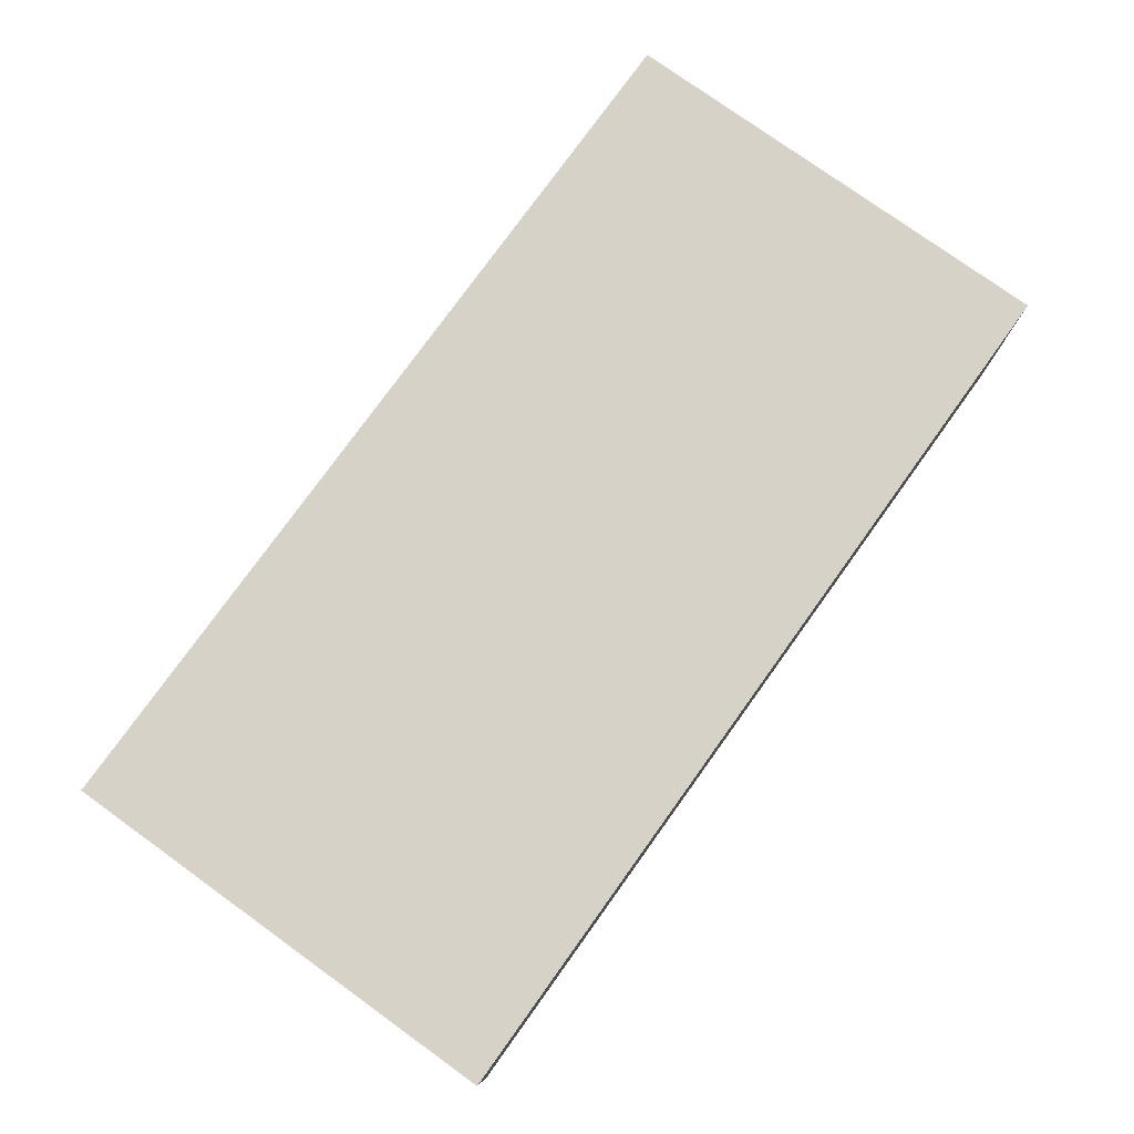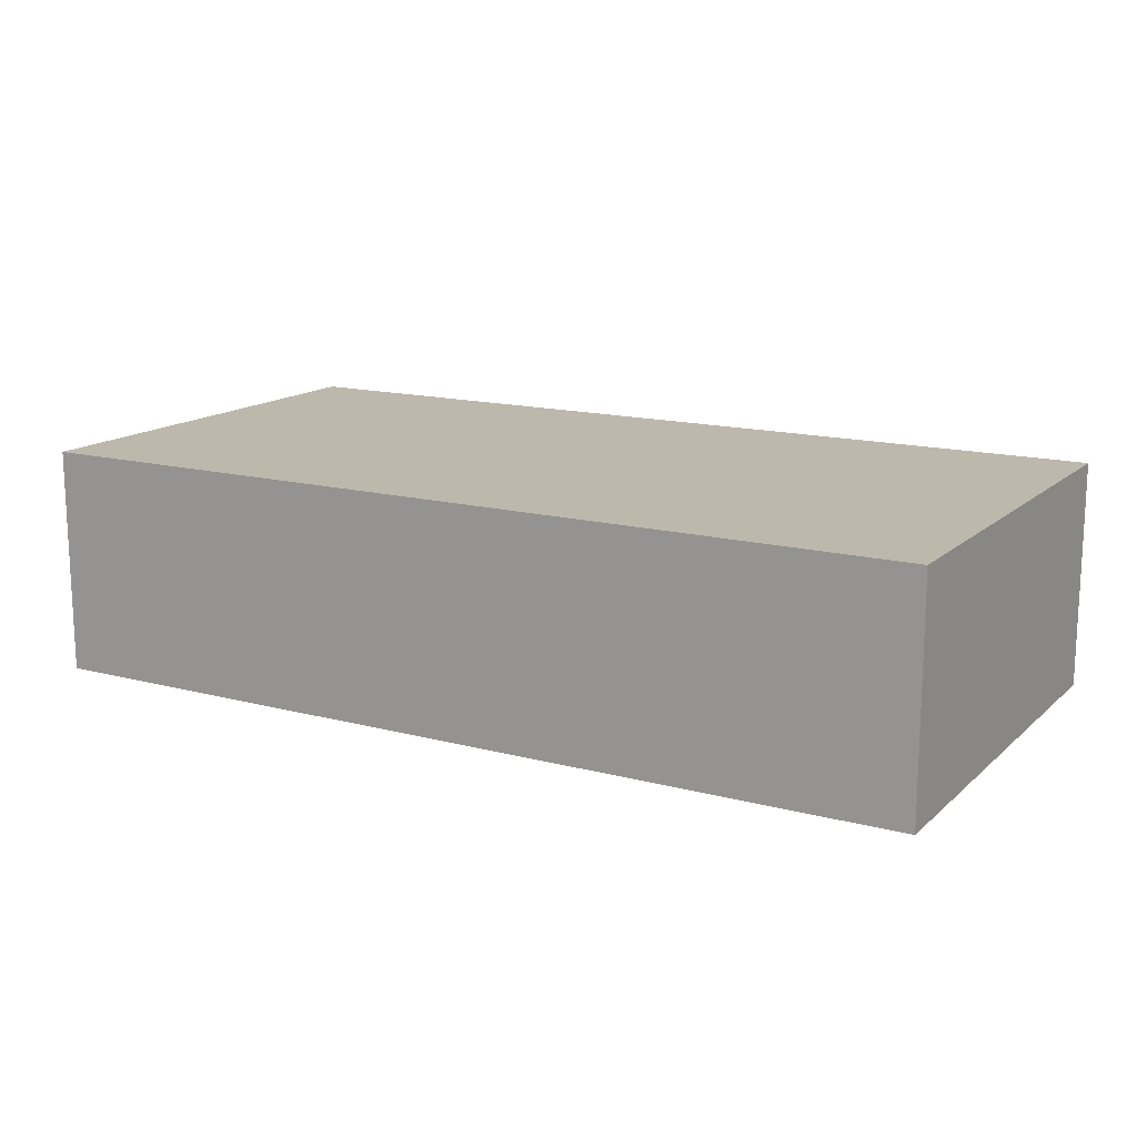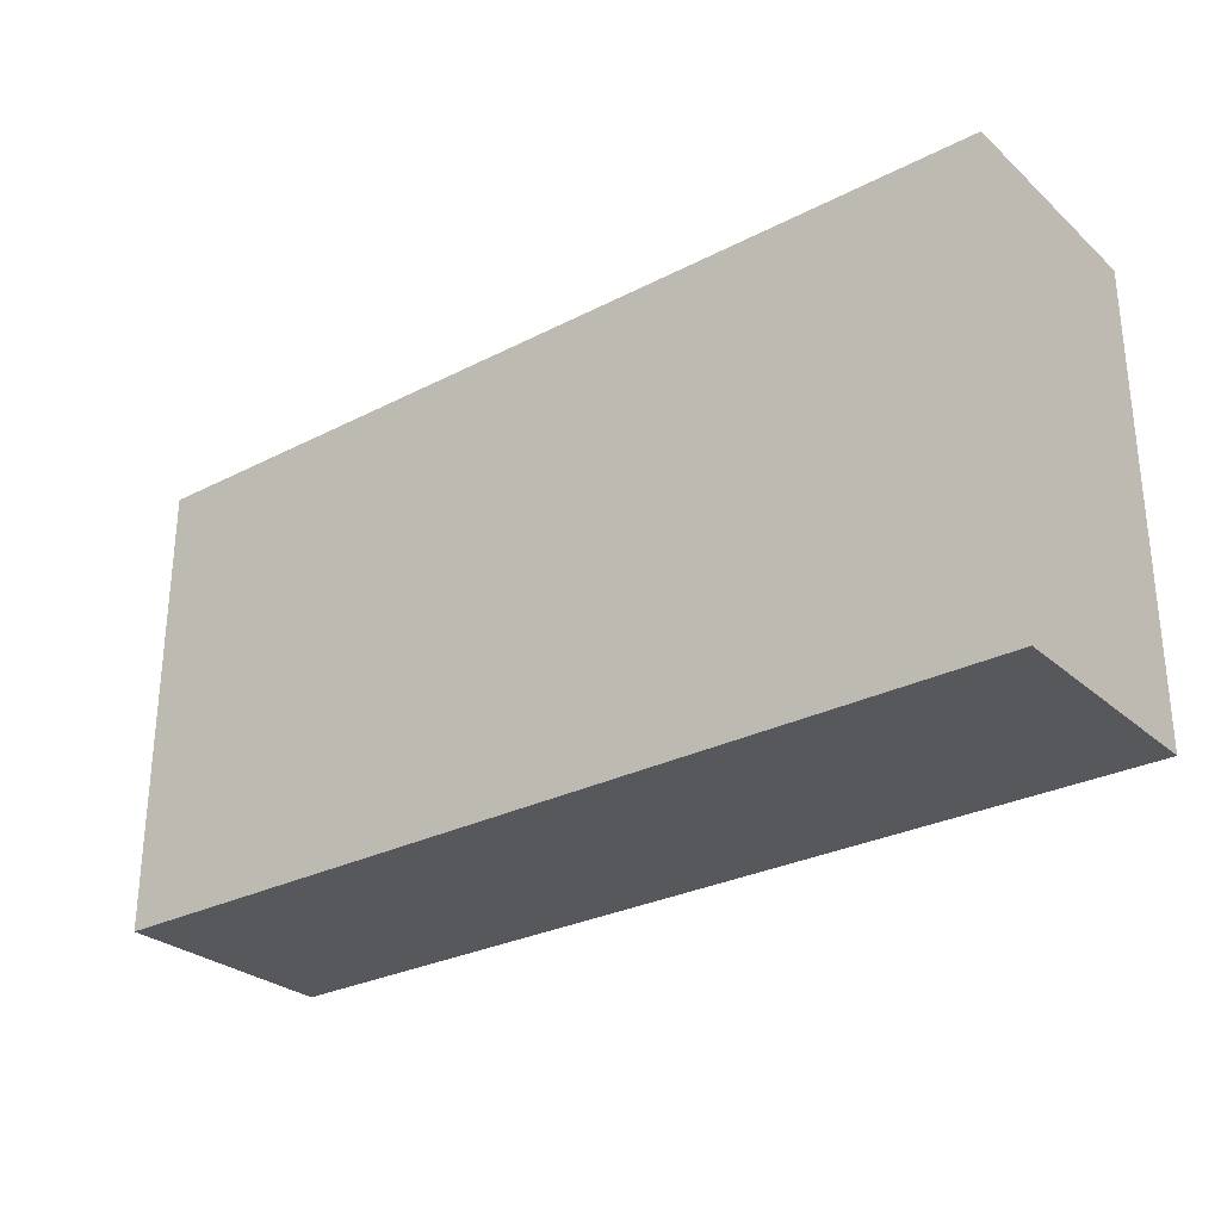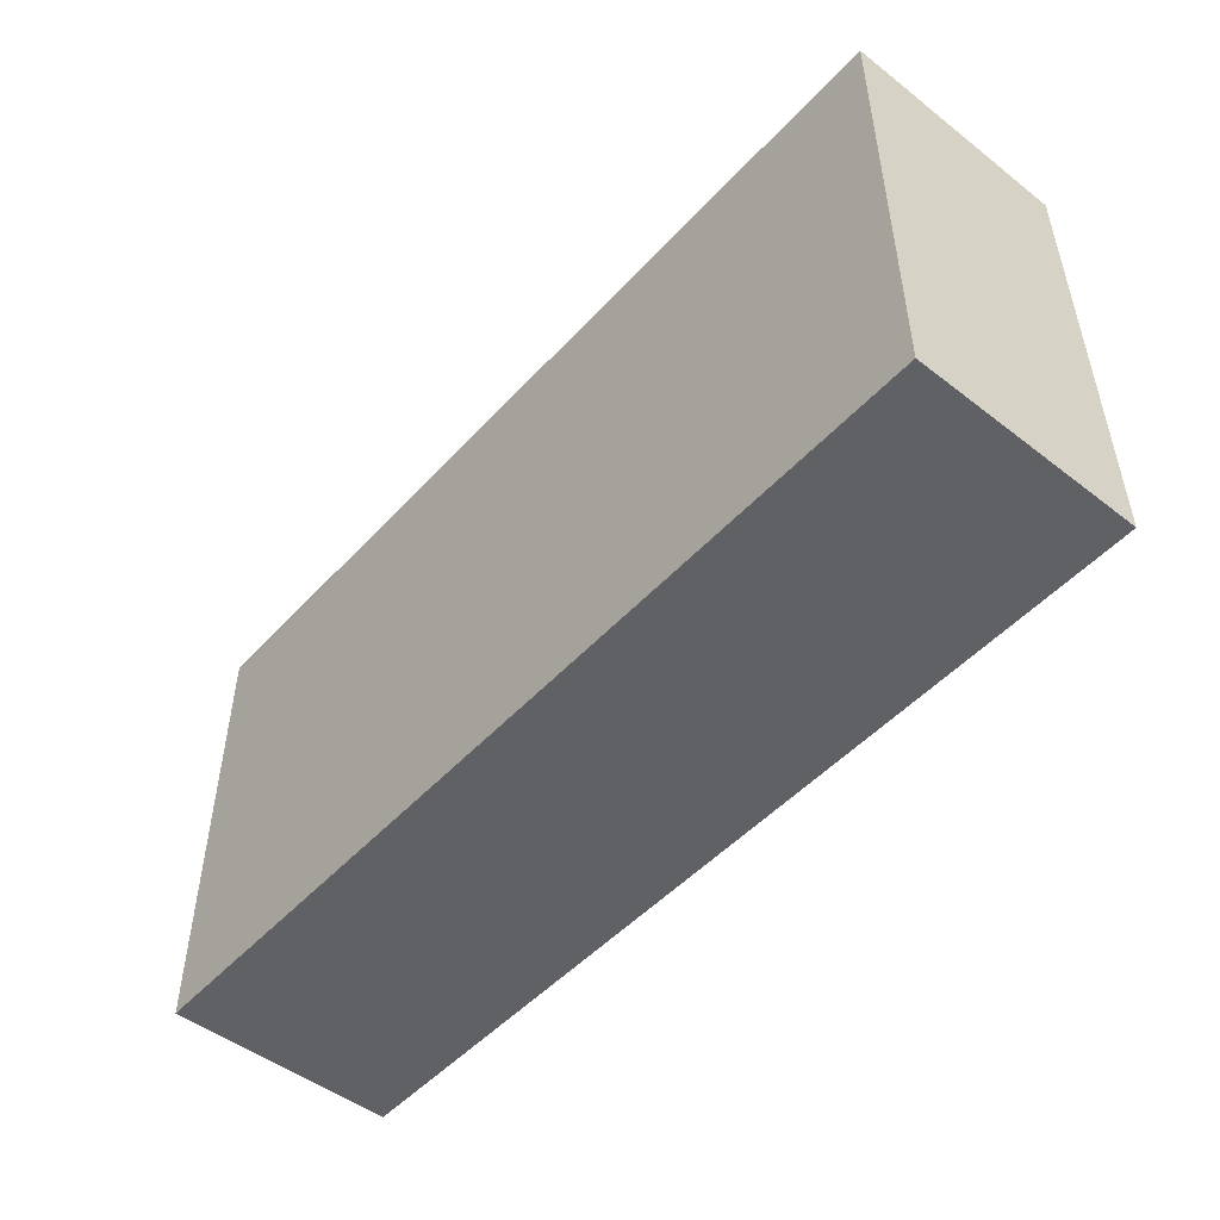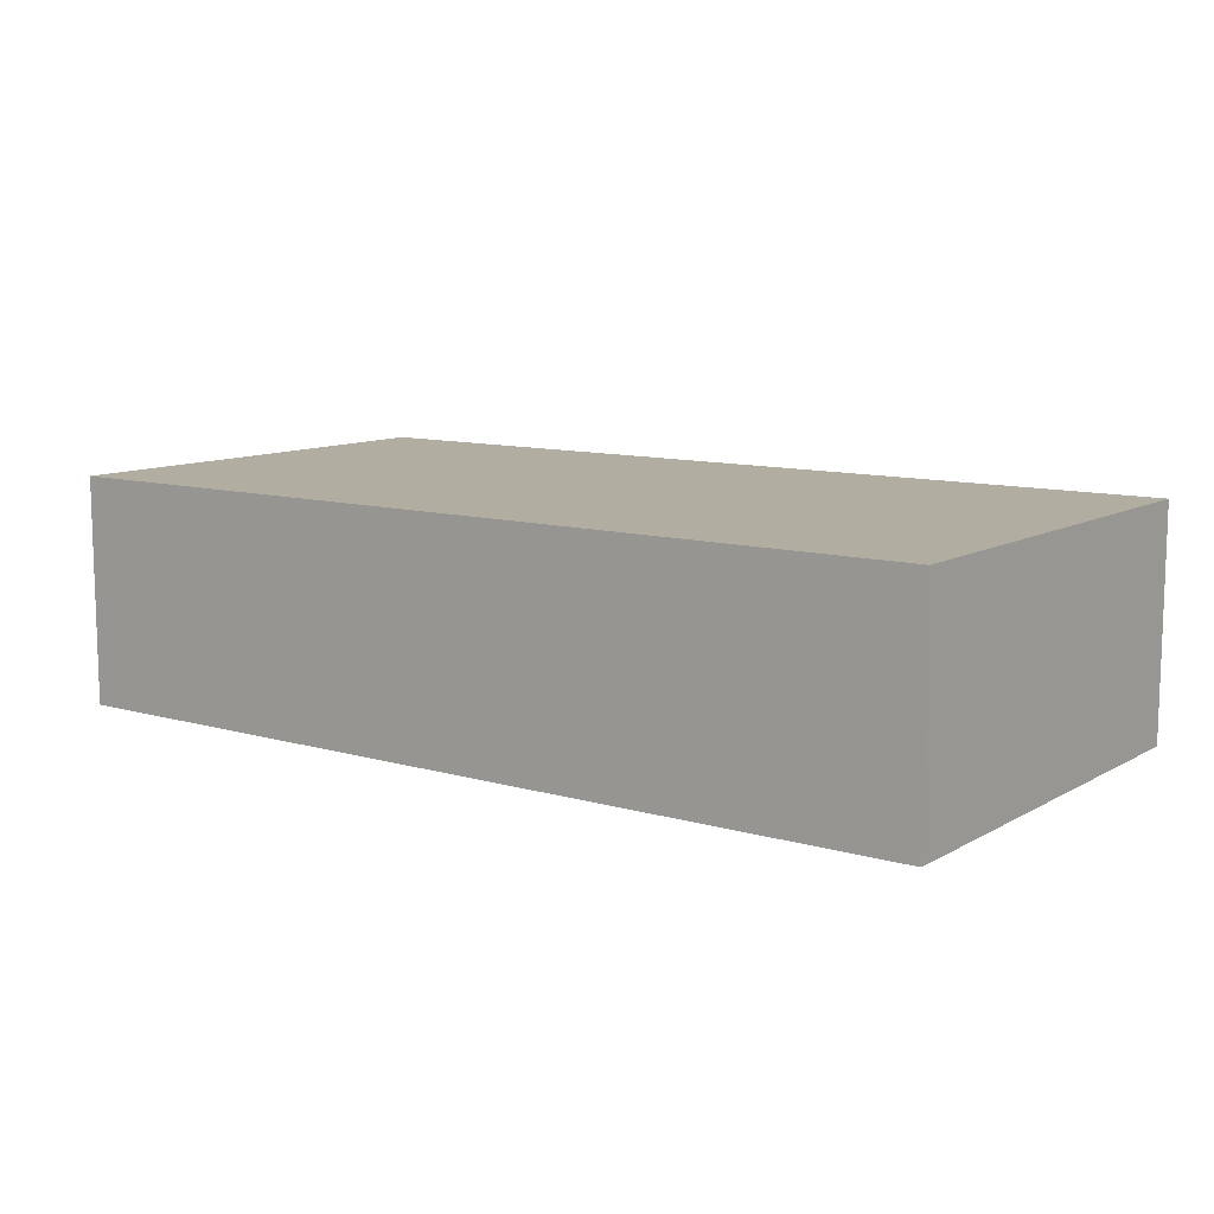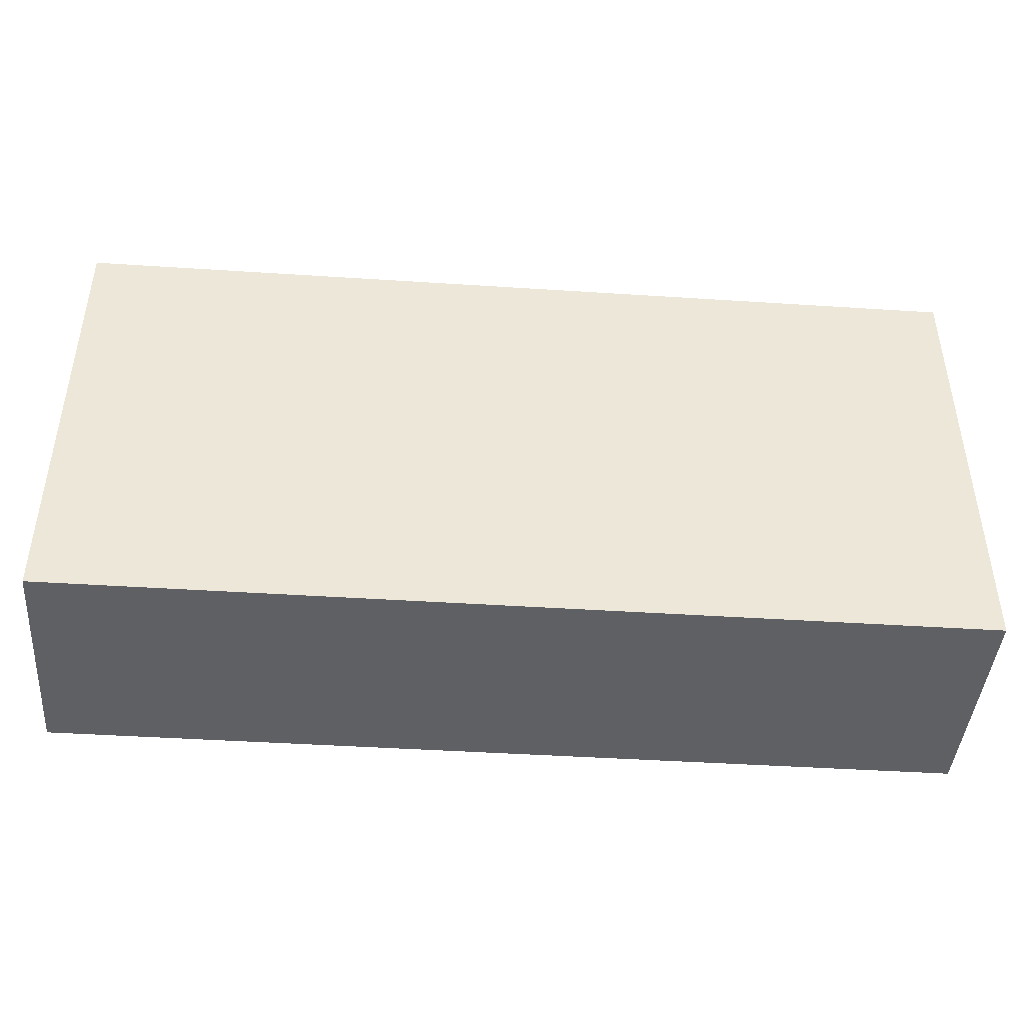
<metadata>
{"format":"obj","ext":"obj","renderer":"f3d","projection":"perspective","resolution":1024,"background":"white","views":[{"elev":77.7,"azim":125.7,"up":"+Y"},{"elev":14.7,"azim":-150.3,"up":"+Y"},{"elev":-28.5,"azim":37.7,"up":"+Z"},{"elev":-49.6,"azim":49.5,"up":"+Z"},{"elev":10.4,"azim":-143.9,"up":"+Y"},{"elev":-43.5,"azim":175.6,"up":"+Z"}]}
</metadata>
<code>
o Cube
v 2 -0.5 -1
v 2 -0.5 1
v -2 -0.5 1
v -2 -0.5 -1
v 2 0.5 -1
v 2 0.5 1
v -2 0.5 1
v -2 0.5 -1
f 1 2 3
f 5 8 7
f 1 5 6
f 2 6 7
f 7 8 4
f 5 1 4
f 4 1 3
f 6 5 7
f 2 1 6
f 3 2 7
f 3 7 4
f 8 5 4

</code>
